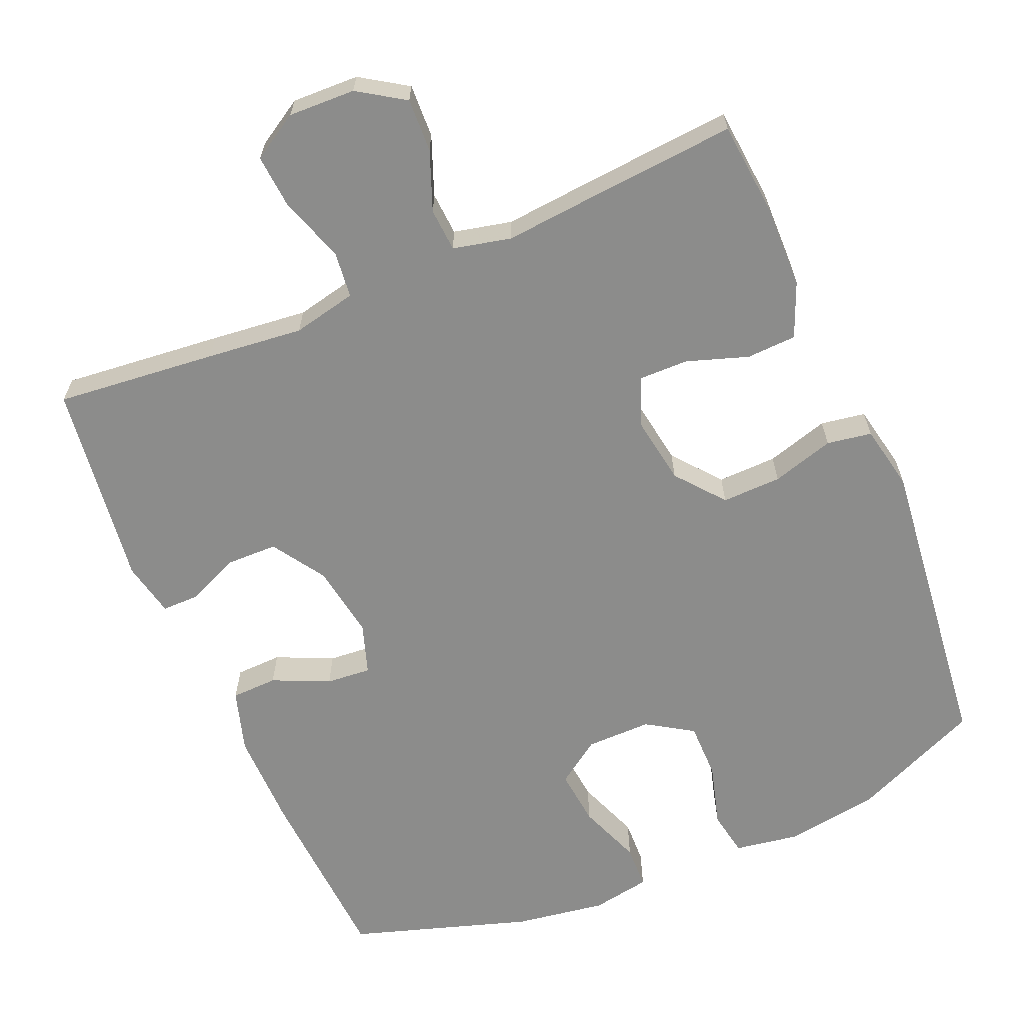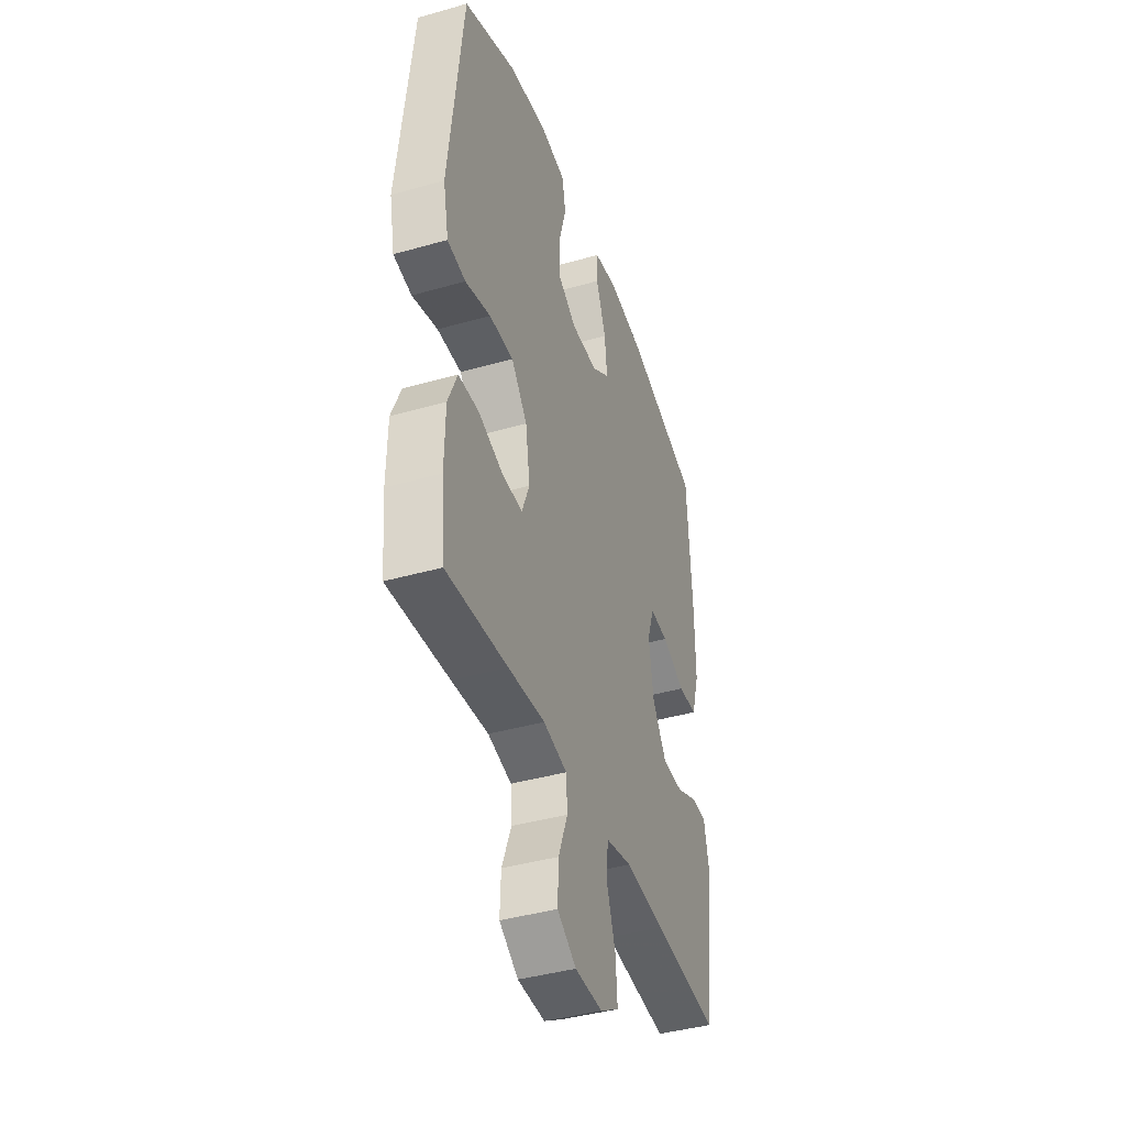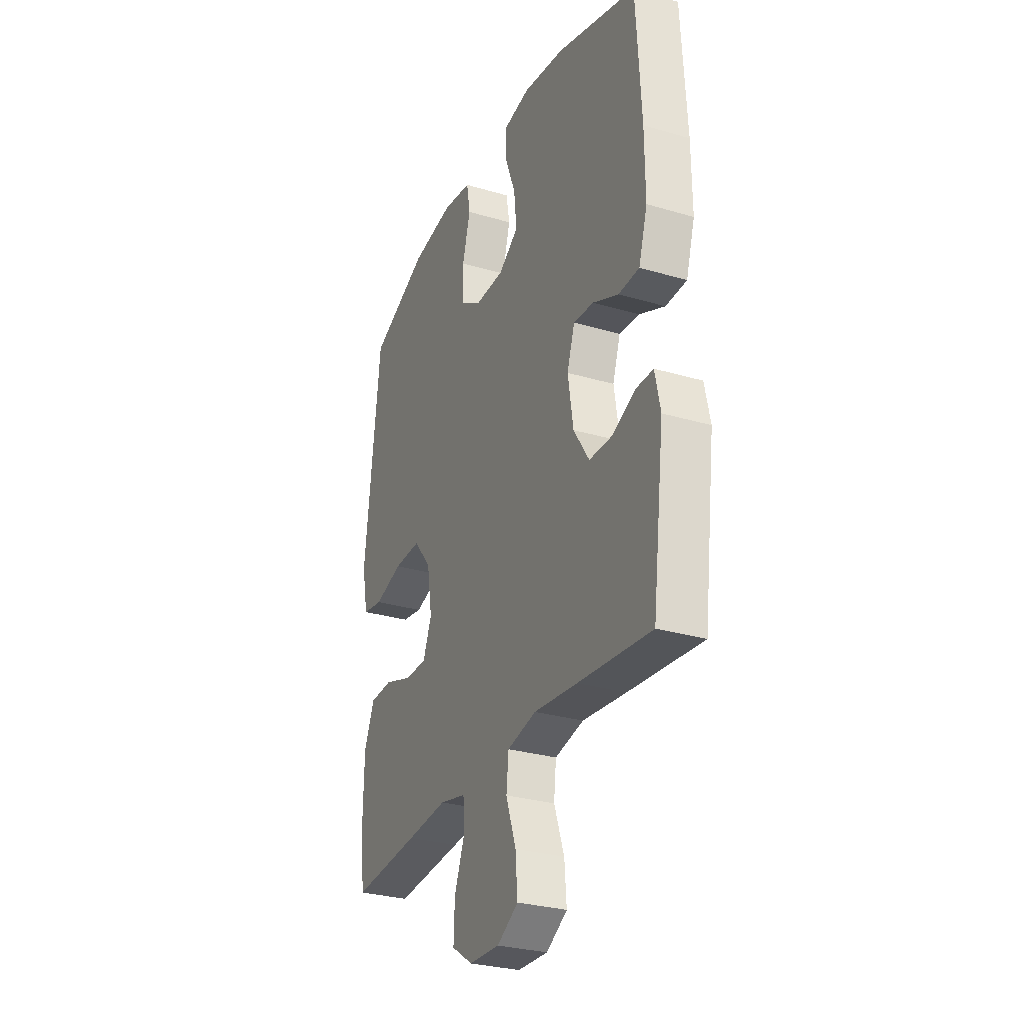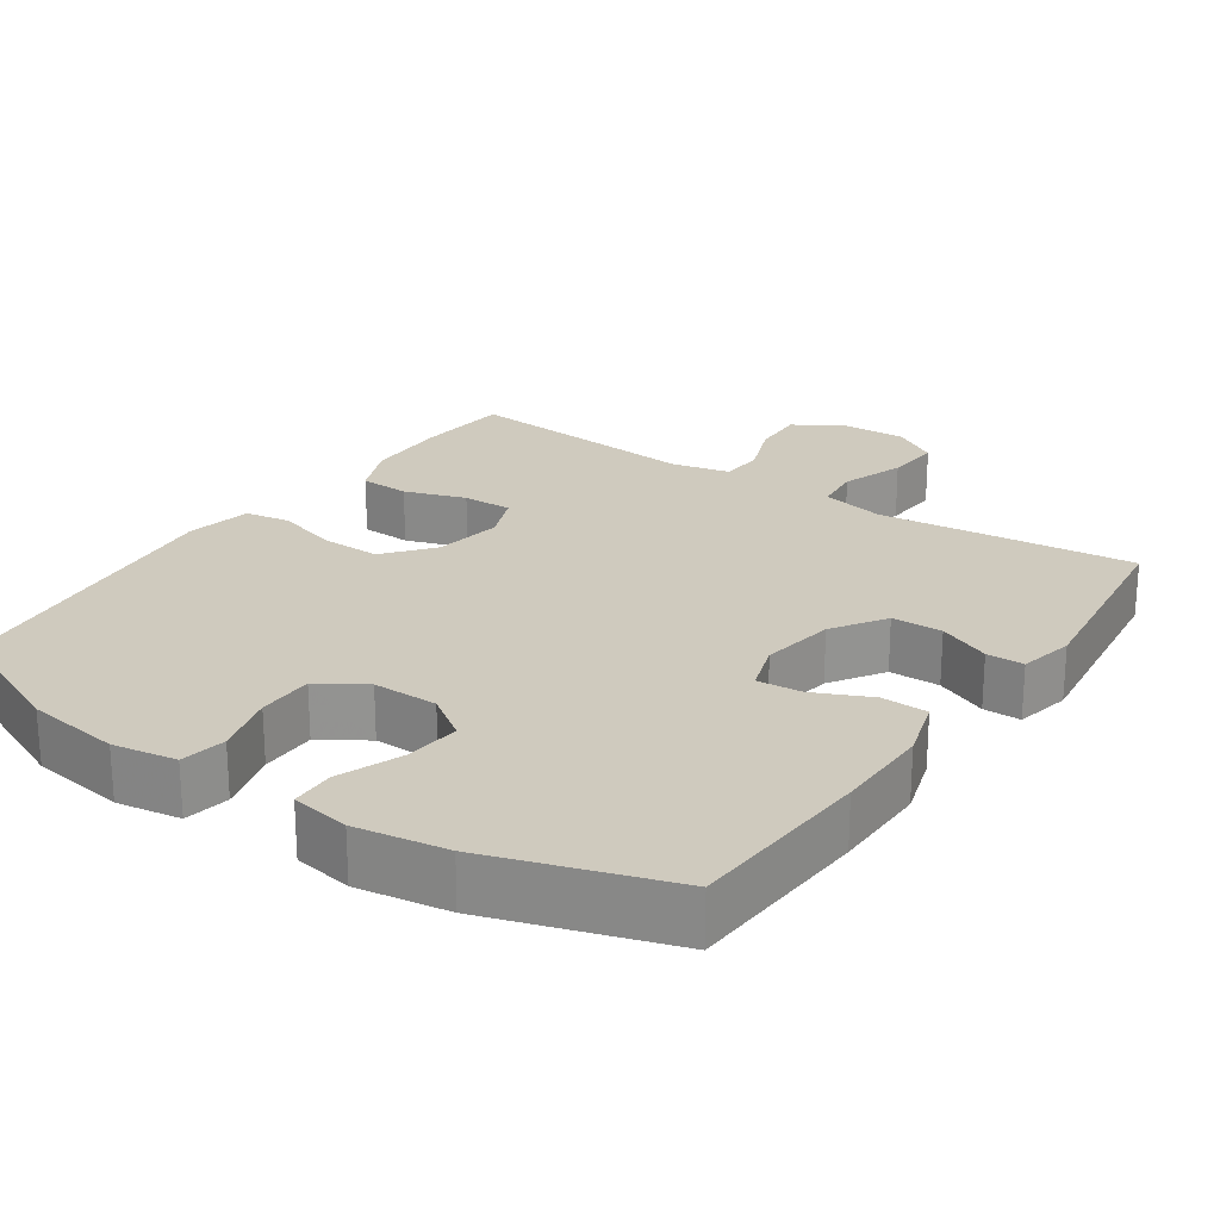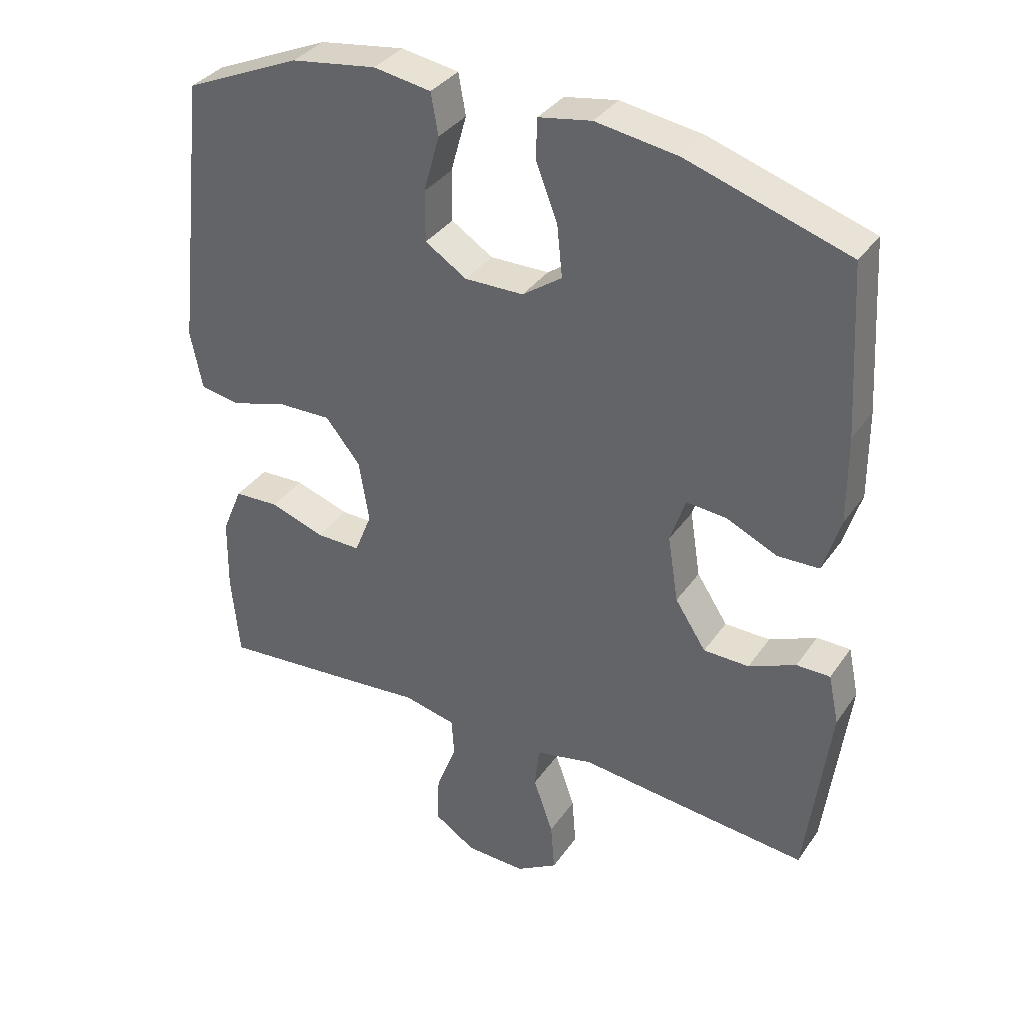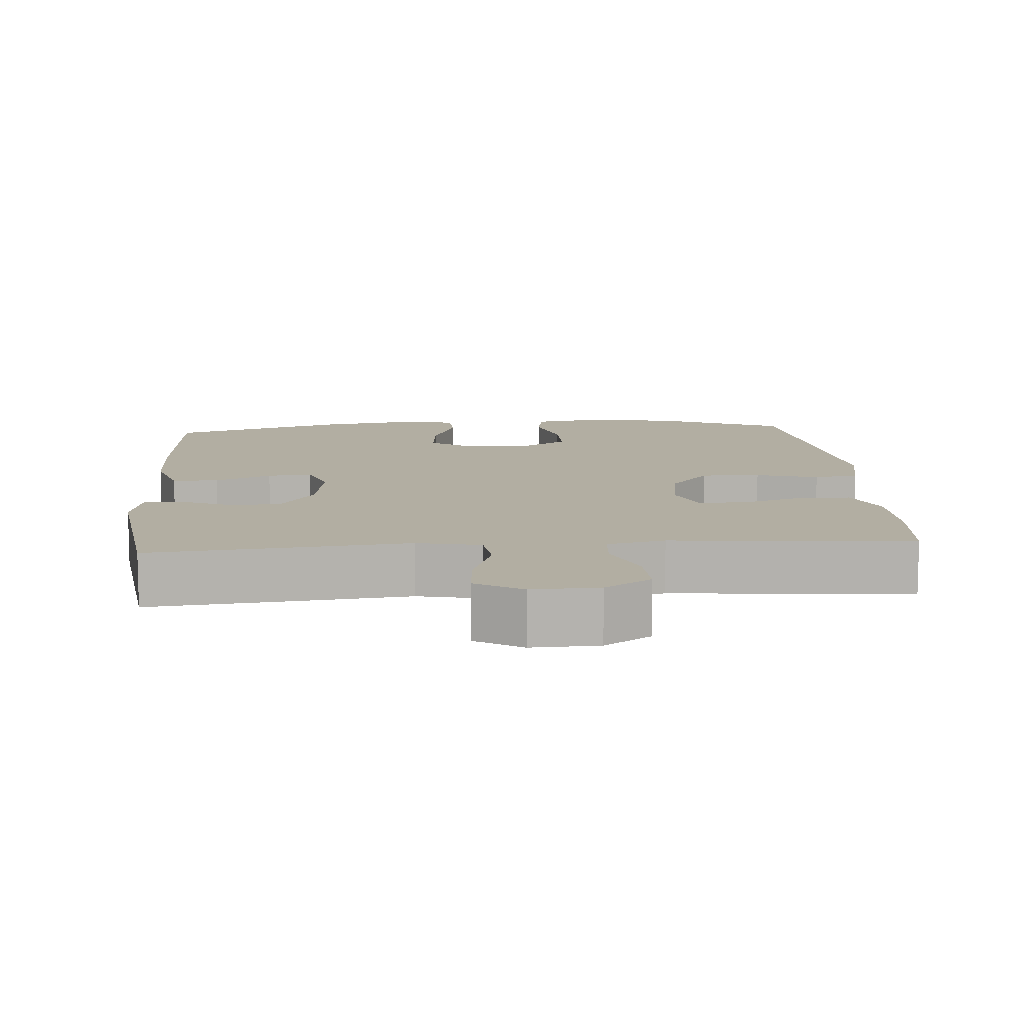
<metadata>
{"format":"obj","ext":"obj","renderer":"f3d","projection":"perspective","resolution":1024,"background":"white","views":[{"elev":-64.1,"azim":-156.9,"up":"+Y"},{"elev":-41.2,"azim":-70.9,"up":"+Z"},{"elev":-29.2,"azim":66.4,"up":"+Z"},{"elev":23.2,"azim":34.4,"up":"+Y"},{"elev":35.2,"azim":30.0,"up":"+Z"},{"elev":10.7,"azim":175.6,"up":"+Y"}]}
</metadata>
<code>
v -0.5 0.07 -0.5
v -0.512 0.07 -0.372
v -0.51 0.07 -0.259
v -0.479 0.07 -0.185
v -0.411 0.07 -0.182
v -0.328 0.07 -0.21
v -0.26 0.07 -0.211
v -0.234 0.07 -0.146
v -0.249 0.07 -0.052
v -0.302 0.07 0.013
v -0.383 0.07 0.011
v -0.468 0.07 -0.014
v -0.529 0.07 -0.004
v -0.547 0.07 0.085
v -0.5 0.07 0.5
v -0.324 0.07 0.577
v -0.195 0.07 0.596
v -0.108 0.07 0.582
v -0.097 0.07 0.52
v -0.121 0.07 0.434
v -0.121 0.07 0.357
v -0.058 0.07 0.317
v 0.031 0.07 0.318
v 0.091 0.07 0.36
v 0.083 0.07 0.437
v 0.05 0.07 0.523
v 0.052 0.07 0.583
v 0.132 0.07 0.597
v 0.256 0.07 0.578
v 0.5 0.07 0.5
v 0.515 0.07 0.246
v 0.516 0.07 0.114
v 0.49 0.07 0.029
v 0.427 0.07 0.027
v 0.35 0.07 0.062
v 0.289 0.07 0.067
v 0.266 0.07 -0.002
v 0.282 0.07 -0.103
v 0.329 0.07 -0.175
v 0.398 0.07 -0.176
v 0.469 0.07 -0.145
v 0.52 0.07 -0.145
v 0.536 0.07 -0.22
v 0.5 0.07 -0.5
v 0.281 0.07 -0.478
v 0.15 0.07 -0.464
v 0.063 0.07 -0.483
v 0.056 0.07 -0.547
v 0.086 0.07 -0.633
v 0.092 0.07 -0.708
v 0.029 0.07 -0.746
v -0.062 0.07 -0.743
v -0.125 0.07 -0.702
v -0.122 0.07 -0.629
v -0.091 0.07 -0.549
v -0.095 0.07 -0.49
v -0.174 0.07 -0.472
v -0.296 0.07 -0.483
v -0.5 0 -0.5
v -0.512 0 -0.372
v -0.51 0 -0.259
v -0.479 0 -0.185
v -0.411 0 -0.182
v -0.328 0 -0.21
v -0.26 0 -0.211
v -0.234 0 -0.146
v -0.249 0 -0.052
v -0.302 0 0.013
v -0.383 0 0.011
v -0.468 0 -0.014
v -0.529 0 -0.004
v -0.547 0 0.085
v -0.5 0 0.5
v -0.324 0 0.577
v -0.195 0 0.596
v -0.108 0 0.582
v -0.097 0 0.52
v -0.121 0 0.434
v -0.121 0 0.357
v -0.058 0 0.317
v 0.031 0 0.318
v 0.091 0 0.36
v 0.083 0 0.437
v 0.05 0 0.523
v 0.052 0 0.583
v 0.132 0 0.597
v 0.256 0 0.578
v 0.5 0 0.5
v 0.515 0 0.246
v 0.516 0 0.114
v 0.49 0 0.029
v 0.427 0 0.027
v 0.35 0 0.062
v 0.289 0 0.067
v 0.266 0 -0.002
v 0.282 0 -0.103
v 0.329 0 -0.175
v 0.398 0 -0.176
v 0.469 0 -0.145
v 0.52 0 -0.145
v 0.536 0 -0.22
v 0.5 0 -0.5
v 0.281 0 -0.478
v 0.15 0 -0.464
v 0.063 0 -0.483
v 0.056 0 -0.547
v 0.086 0 -0.633
v 0.092 0 -0.708
v 0.029 0 -0.746
v -0.062 0 -0.743
v -0.125 0 -0.702
v -0.122 0 -0.629
v -0.091 0 -0.549
v -0.095 0 -0.49
v -0.174 0 -0.472
v -0.296 0 -0.483
f 4 5 6
f 3 4 6
f 2 3 6
f 1 2 6
f 58 1 6
f 57 58 6
f 56 57 6 7
f 53 54 55
f 52 53 55
f 51 52 55
f 50 51 55
f 49 50 55
f 48 49 55
f 47 48 55 56
f 56 7 8
f 47 56 8
f 46 47 8
f 44 45 46
f 43 44 46
f 42 43 46
f 41 42 46
f 40 41 46
f 39 40 46
f 46 8 9
f 39 46 9
f 38 39 9
f 33 34 35
f 32 33 35
f 31 32 35
f 30 31 35
f 29 30 35
f 28 29 35
f 27 28 35
f 26 27 35
f 25 26 35
f 24 25 35 36
f 23 24 36 37
f 18 19 20
f 17 18 20
f 16 17 20
f 15 16 20
f 14 15 20
f 13 14 20
f 12 13 20
f 11 12 20
f 10 11 20 21
f 38 9 10
f 37 38 10
f 23 37 10
f 22 23 10
f 10 21 22
f 64 63 62
f 64 62 61
f 64 61 60
f 64 60 59
f 64 59 116
f 64 116 115
f 65 64 115 114
f 113 112 111
f 113 111 110
f 113 110 109
f 113 109 108
f 113 108 107
f 113 107 106
f 114 113 106 105
f 66 65 114
f 66 114 105
f 66 105 104
f 104 103 102
f 104 102 101
f 104 101 100
f 104 100 99
f 104 99 98
f 104 98 97
f 67 66 104
f 67 104 97
f 67 97 96
f 93 92 91
f 93 91 90
f 93 90 89
f 93 89 88
f 93 88 87
f 93 87 86
f 93 86 85
f 93 85 84
f 93 84 83
f 94 93 83 82
f 95 94 82 81
f 78 77 76
f 78 76 75
f 78 75 74
f 78 74 73
f 78 73 72
f 78 72 71
f 78 71 70
f 78 70 69
f 79 78 69 68
f 68 67 96
f 68 96 95
f 68 95 81
f 68 81 80
f 80 79 68
f 1 59 60 2
f 2 60 61 3
f 3 61 62 4
f 4 62 63 5
f 5 63 64 6
f 6 64 65 7
f 7 65 66 8
f 8 66 67 9
f 9 67 68 10
f 10 68 69 11
f 11 69 70 12
f 12 70 71 13
f 13 71 72 14
f 14 72 73 15
f 15 73 74 16
f 16 74 75 17
f 17 75 76 18
f 18 76 77 19
f 19 77 78 20
f 20 78 79 21
f 21 79 80 22
f 22 80 81 23
f 23 81 82 24
f 24 82 83 25
f 25 83 84 26
f 26 84 85 27
f 27 85 86 28
f 28 86 87 29
f 29 87 88 30
f 30 88 89 31
f 31 89 90 32
f 32 90 91 33
f 33 91 92 34
f 34 92 93 35
f 35 93 94 36
f 36 94 95 37
f 37 95 96 38
f 38 96 97 39
f 39 97 98 40
f 40 98 99 41
f 41 99 100 42
f 42 100 101 43
f 43 101 102 44
f 44 102 103 45
f 45 103 104 46
f 46 104 105 47
f 47 105 106 48
f 48 106 107 49
f 49 107 108 50
f 50 108 109 51
f 51 109 110 52
f 52 110 111 53
f 53 111 112 54
f 54 112 113 55
f 55 113 114 56
f 56 114 115 57
f 57 115 116 58
f 58 116 59 1

</code>
